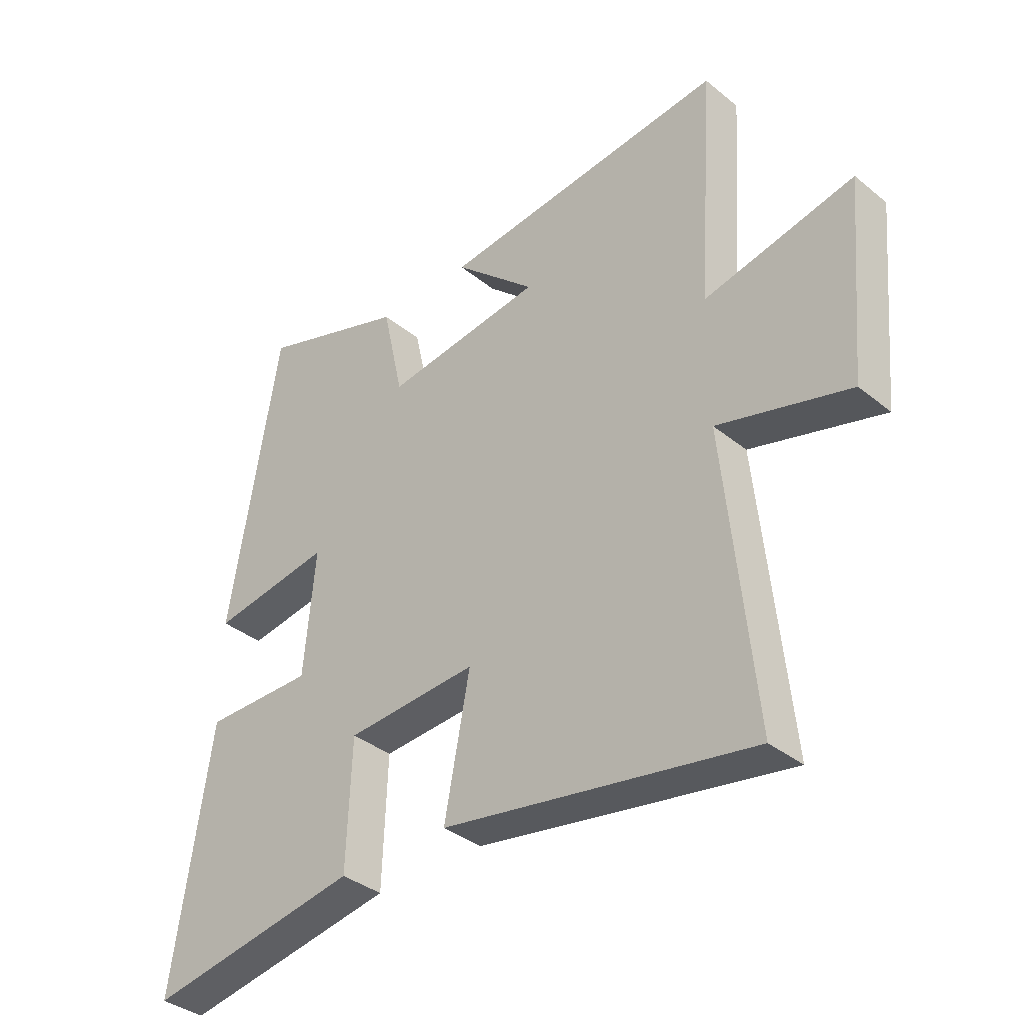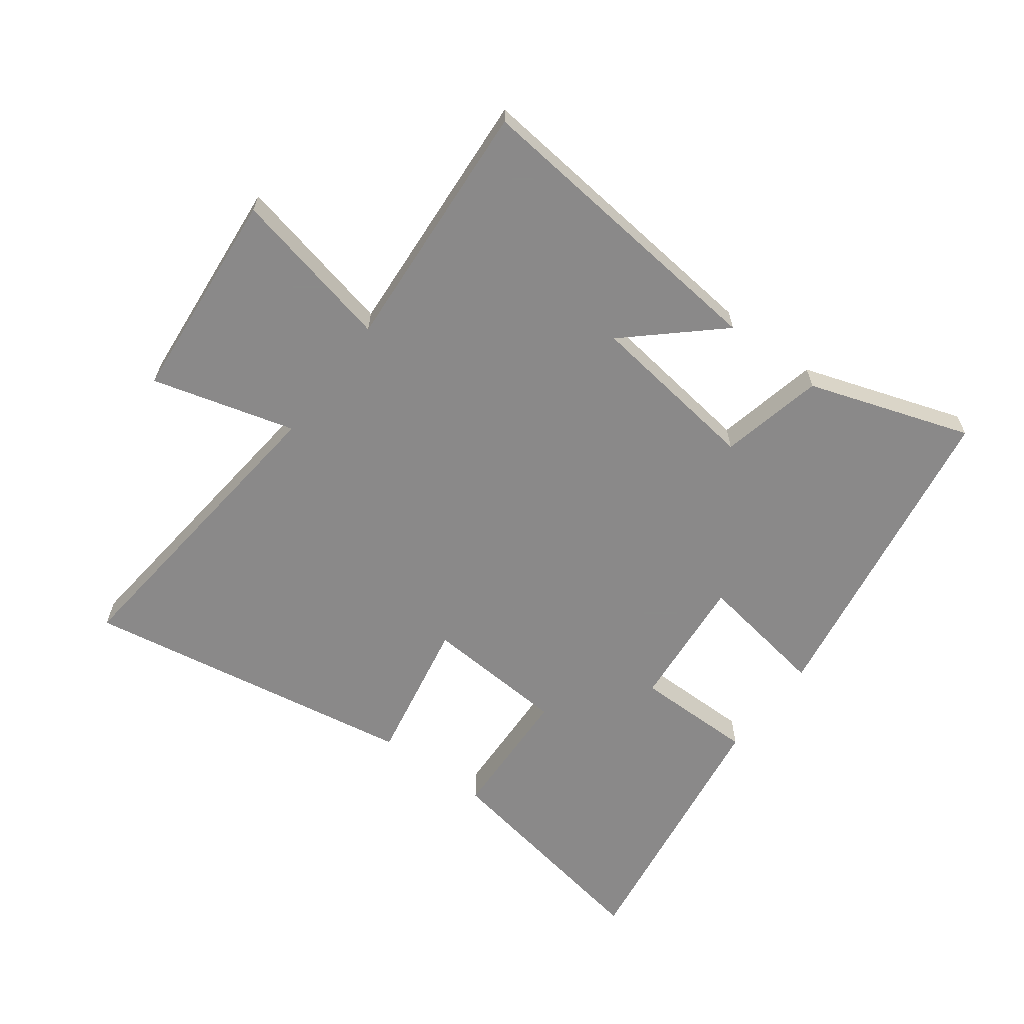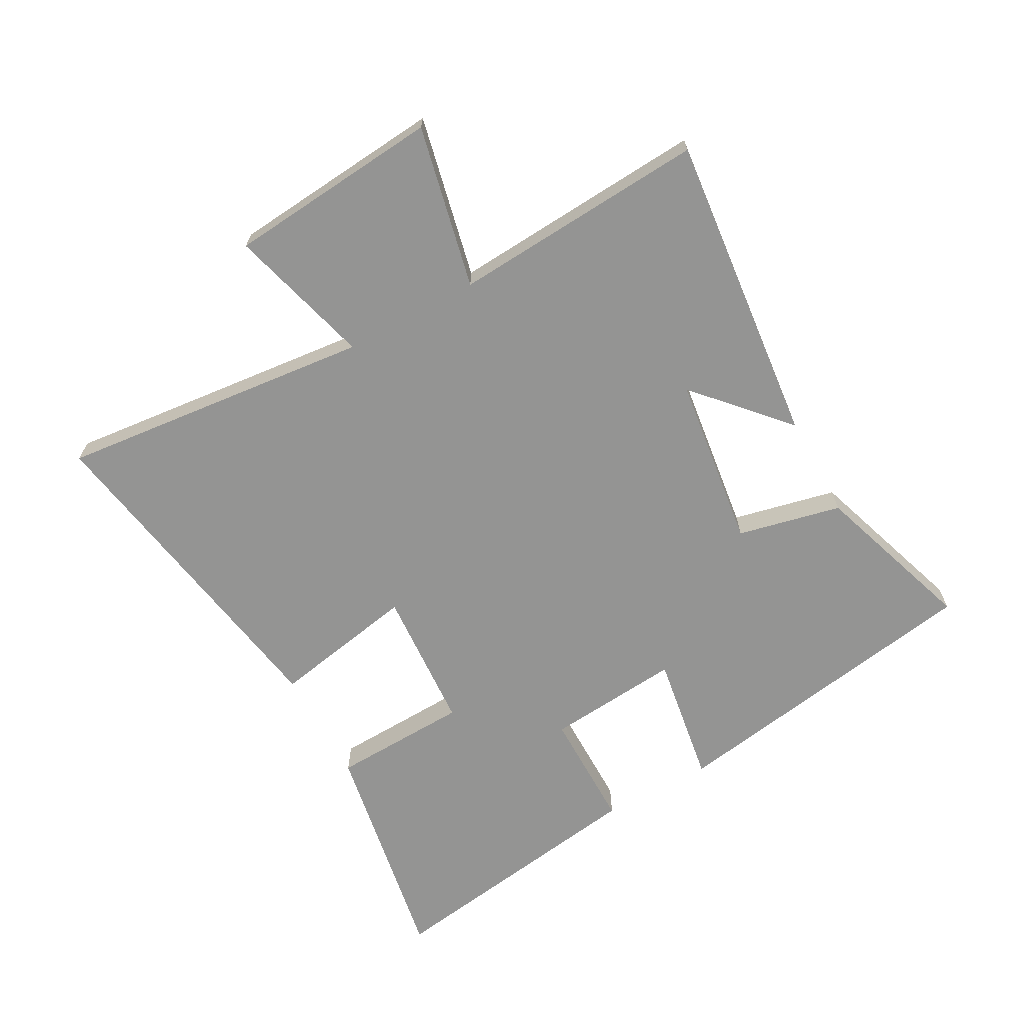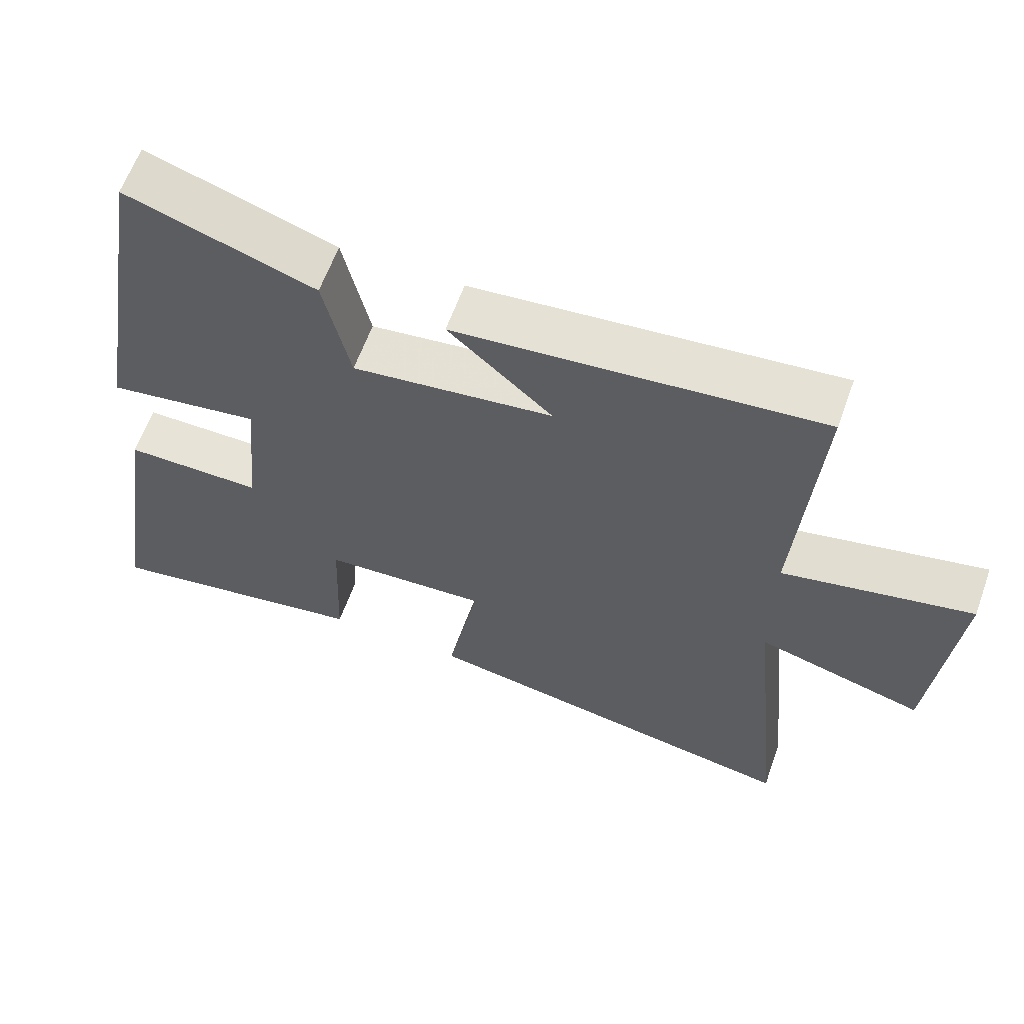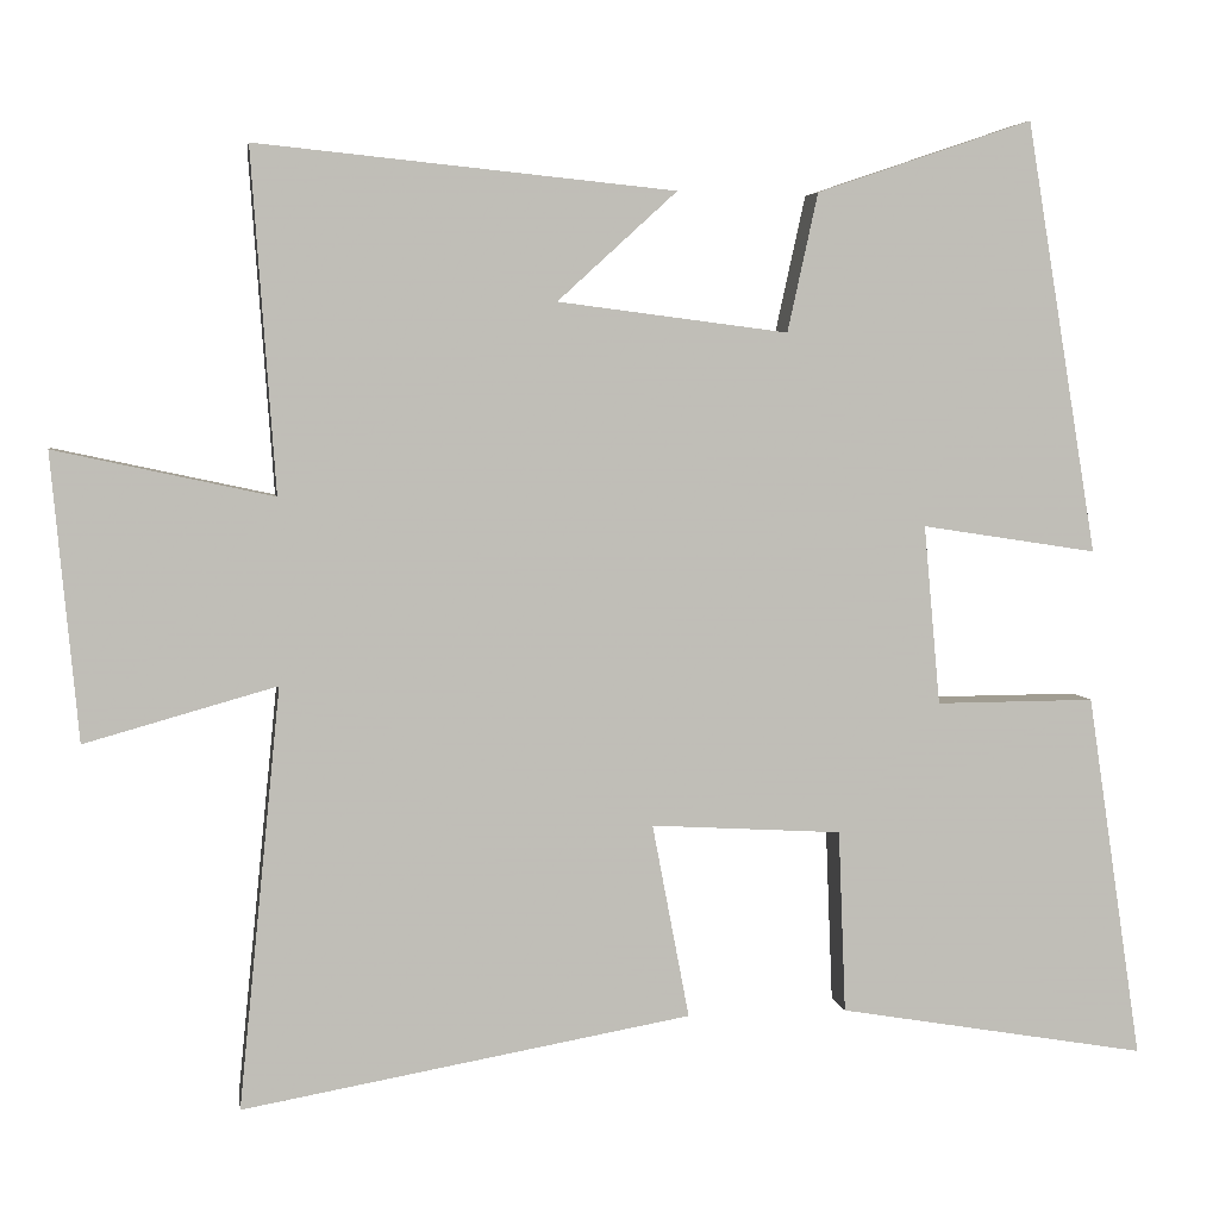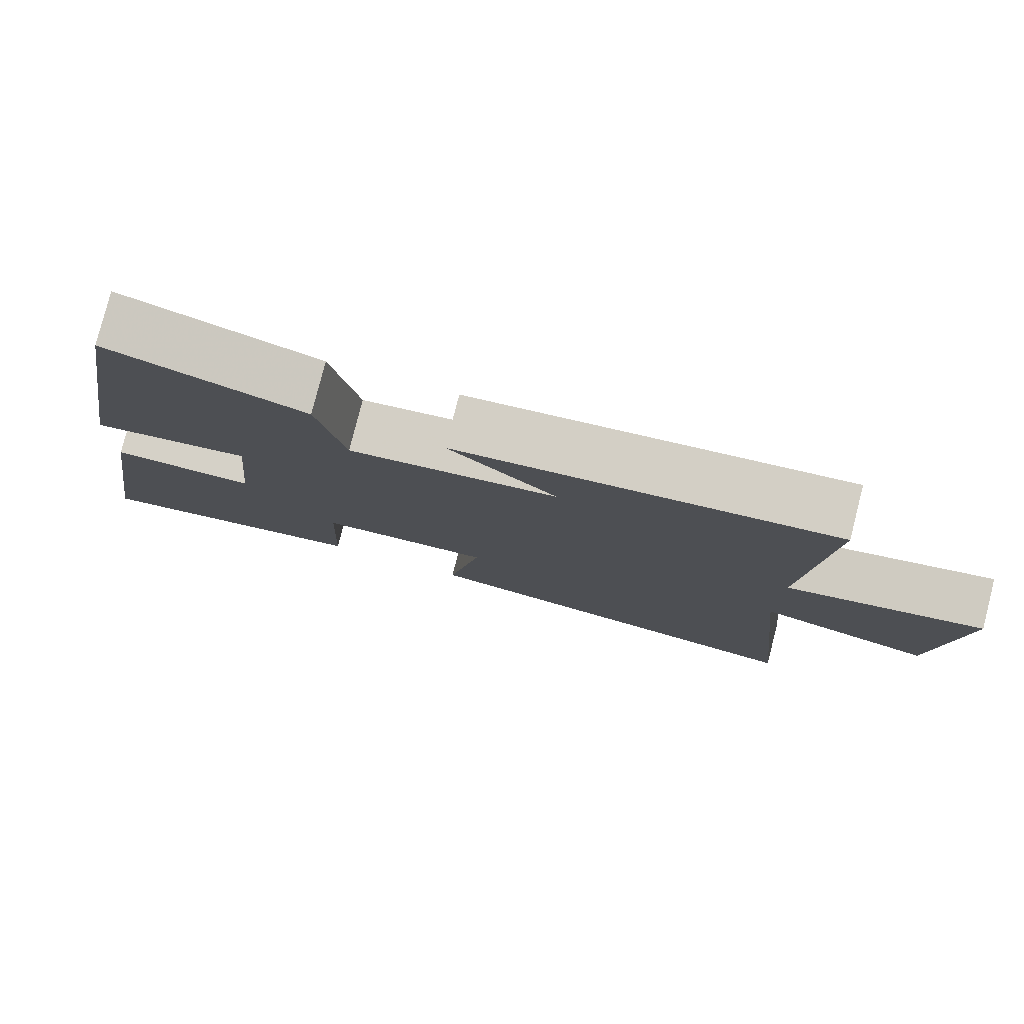
<metadata>
{"format":"obj","ext":"obj","renderer":"f3d","projection":"perspective","resolution":1024,"background":"white","views":[{"elev":-36.6,"azim":-136.3,"up":"+Z"},{"elev":-63.3,"azim":-36.9,"up":"+Y"},{"elev":-67.0,"azim":-61.4,"up":"+Y"},{"elev":62.0,"azim":-160.2,"up":"+Z"},{"elev":4.7,"azim":-8.9,"up":"+Z"},{"elev":79.2,"azim":-165.7,"up":"+Z"}]}
</metadata>
<code>
v 0.413 0.07 0.589
v 0.5 0.07 0.064
v 0.286 0.07 0.097
v 0.306 0.07 -0.121
v 0.5 0.07 -0.12
v 0.567 0.07 -0.565
v 0.19 0.07 -0.5
v 0.181 0.07 -0.278
v -0.051 0.07 -0.264
v -0.006 0.07 -0.5
v -0.551 0.07 -0.595
v -0.5 0.07 -0.086
v -0.732 0.07 -0.151
v -0.764 0.07 0.195
v -0.5 0.07 0.138
v -0.529 0.07 0.551
v -0.022 0.07 0.5
v -0.167 0.07 0.368
v 0.113 0.07 0.332
v 0.15 0.07 0.5
v 0.413 0 0.589
v 0.5 0 0.064
v 0.286 0 0.097
v 0.306 0 -0.121
v 0.5 0 -0.12
v 0.567 0 -0.565
v 0.19 0 -0.5
v 0.181 0 -0.278
v -0.051 0 -0.264
v -0.006 0 -0.5
v -0.551 0 -0.595
v -0.5 0 -0.086
v -0.732 0 -0.151
v -0.764 0 0.195
v -0.5 0 0.138
v -0.529 0 0.551
v -0.022 0 0.5
v -0.167 0 0.368
v 0.113 0 0.332
v 0.15 0 0.5
f 1 2 3
f 20 1 3
f 19 20 3
f 18 19 3 4
f 15 16 17 18
f 15 18 4
f 12 13 14 15
f 12 15 4
f 9 10 11 12
f 8 9 12 4
f 6 7 8
f 5 6 8
f 4 5 8
f 23 22 21
f 23 21 40
f 23 40 39
f 24 23 39 38
f 38 37 36 35
f 24 38 35
f 35 34 33 32
f 24 35 32
f 32 31 30 29
f 24 32 29 28
f 28 27 26
f 28 26 25
f 28 25 24
f 1 21 22 2
f 2 22 23 3
f 3 23 24 4
f 4 24 25 5
f 5 25 26 6
f 6 26 27 7
f 7 27 28 8
f 8 28 29 9
f 9 29 30 10
f 10 30 31 11
f 11 31 32 12
f 12 32 33 13
f 13 33 34 14
f 14 34 35 15
f 15 35 36 16
f 16 36 37 17
f 17 37 38 18
f 18 38 39 19
f 19 39 40 20
f 20 40 21 1

</code>
